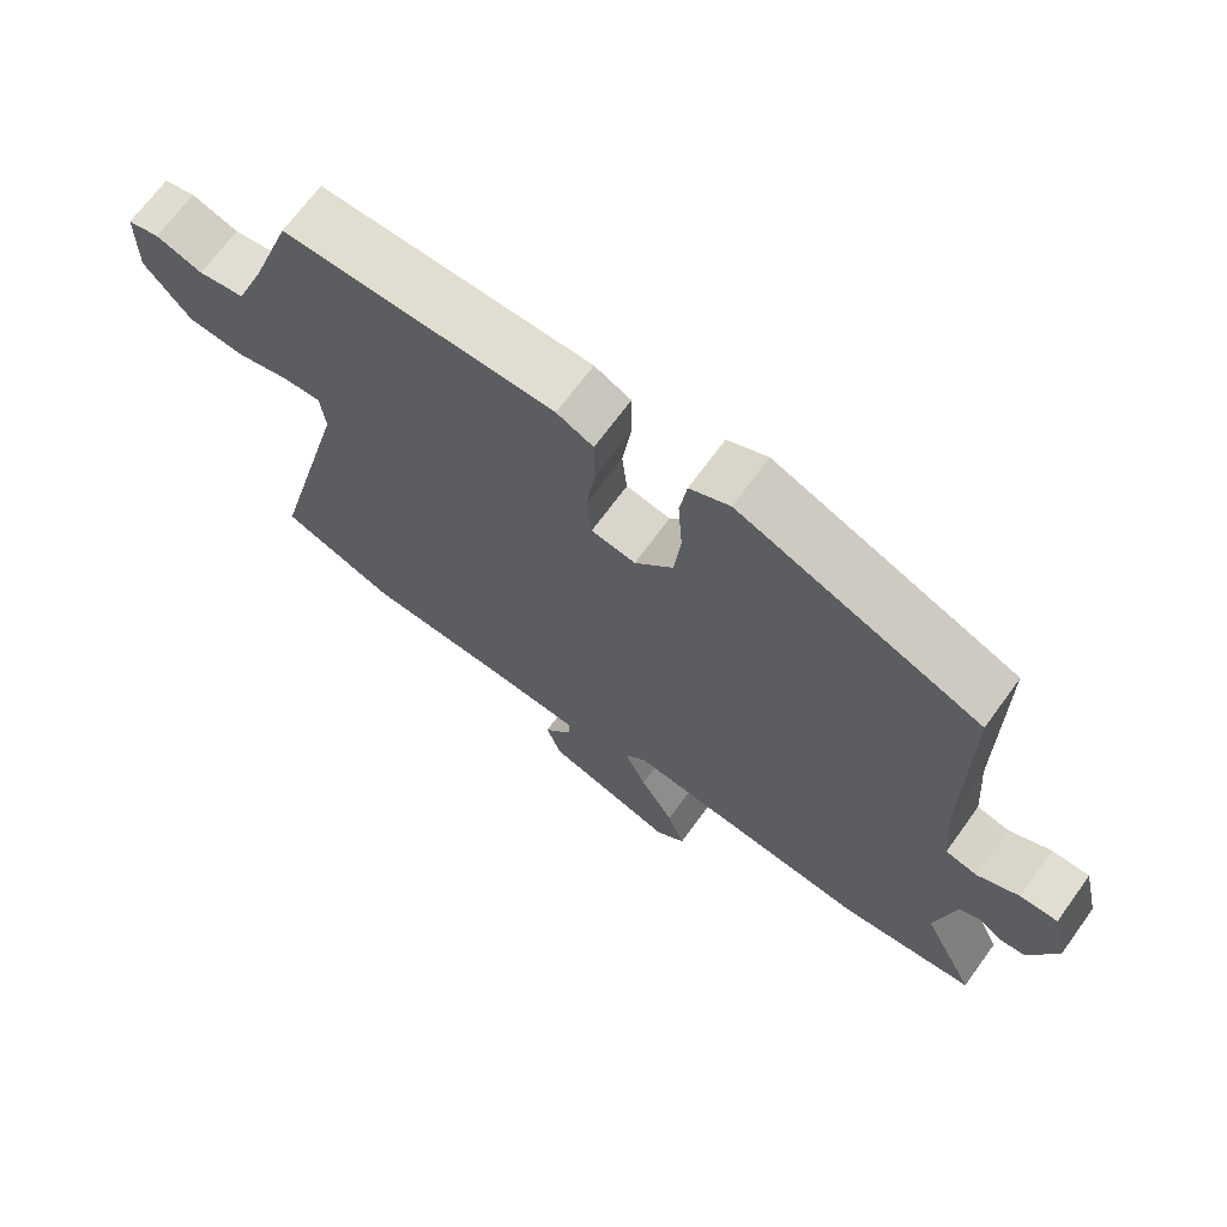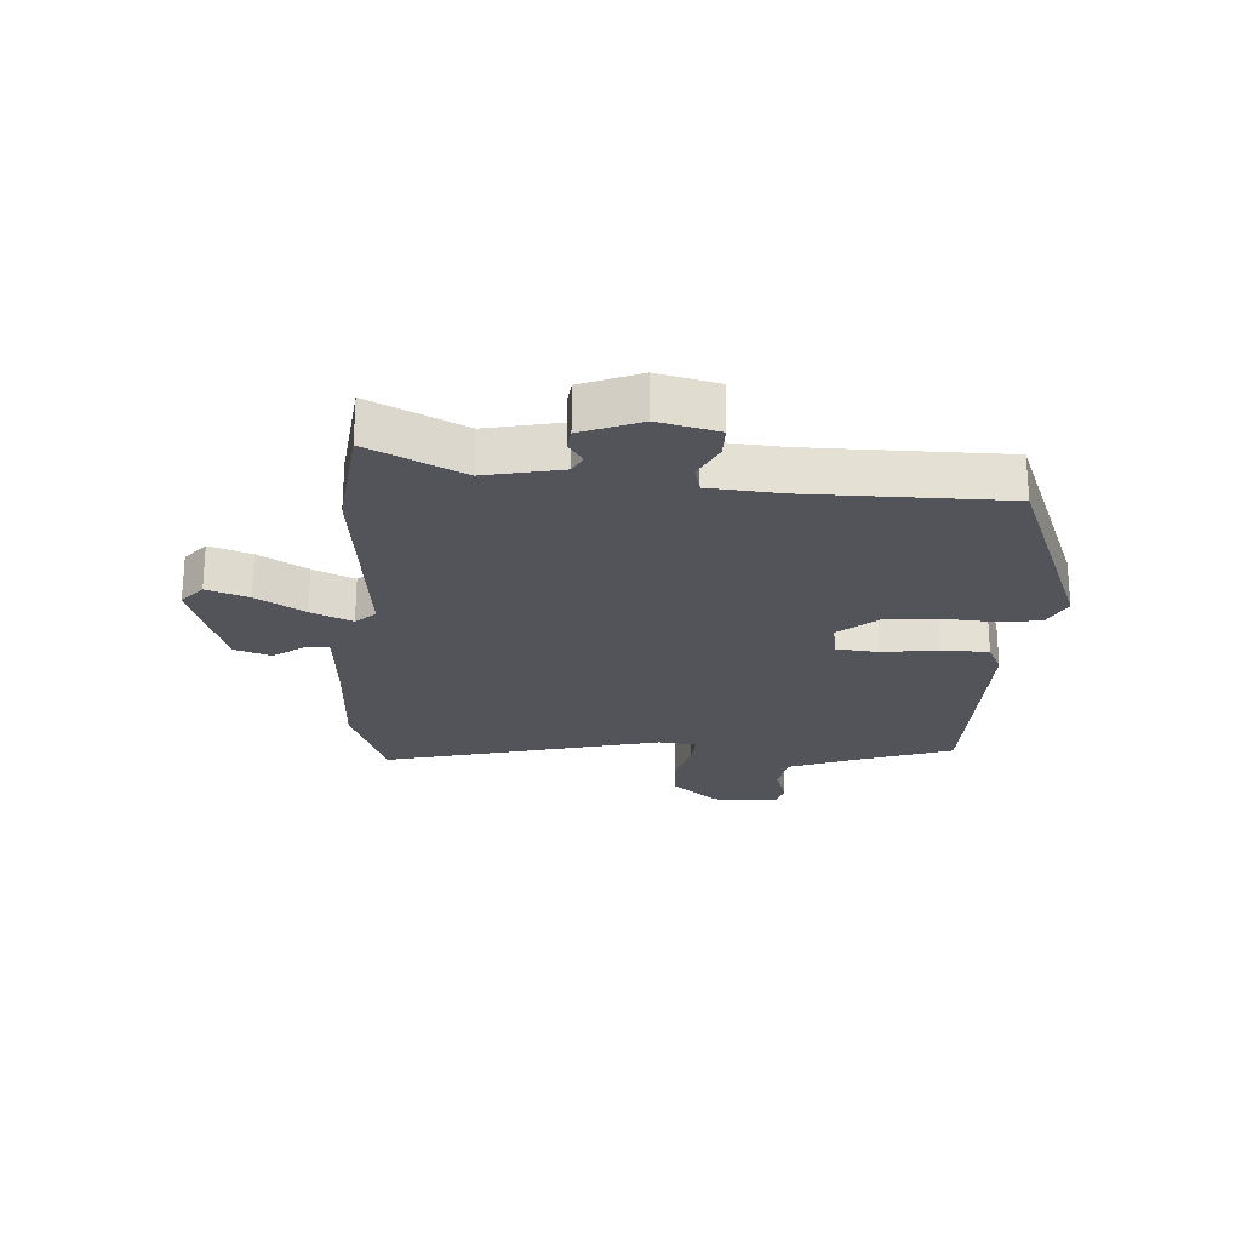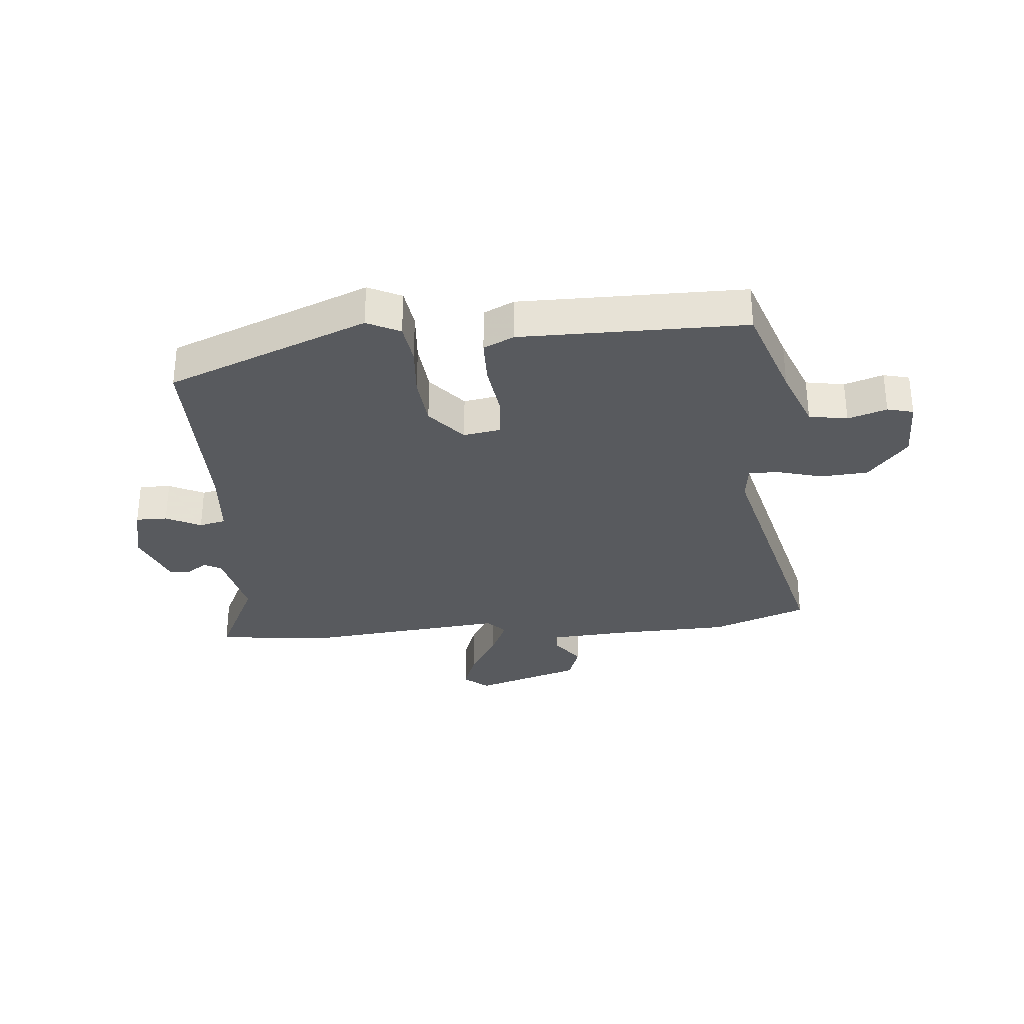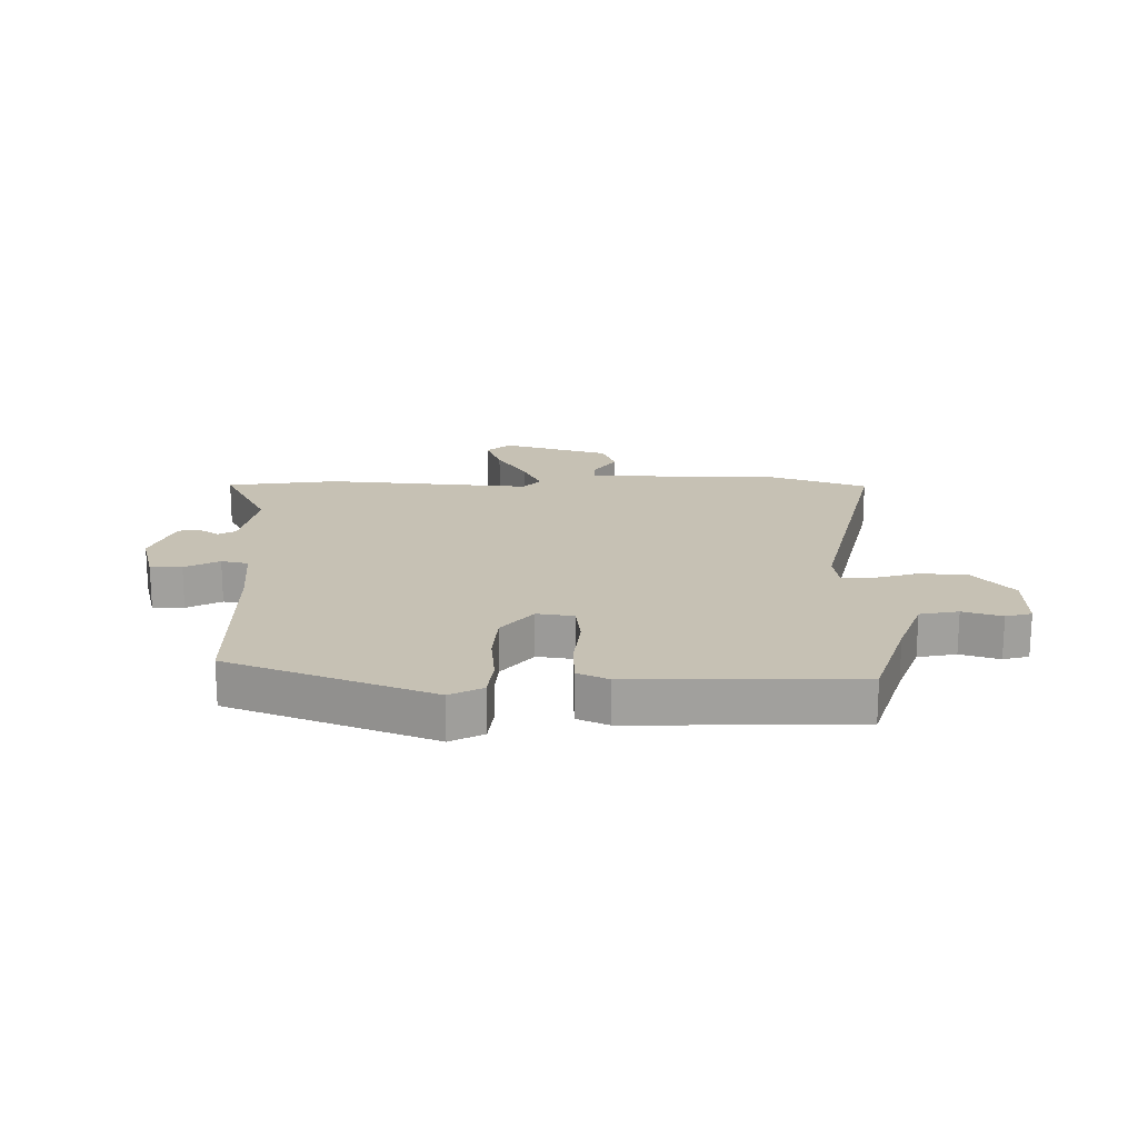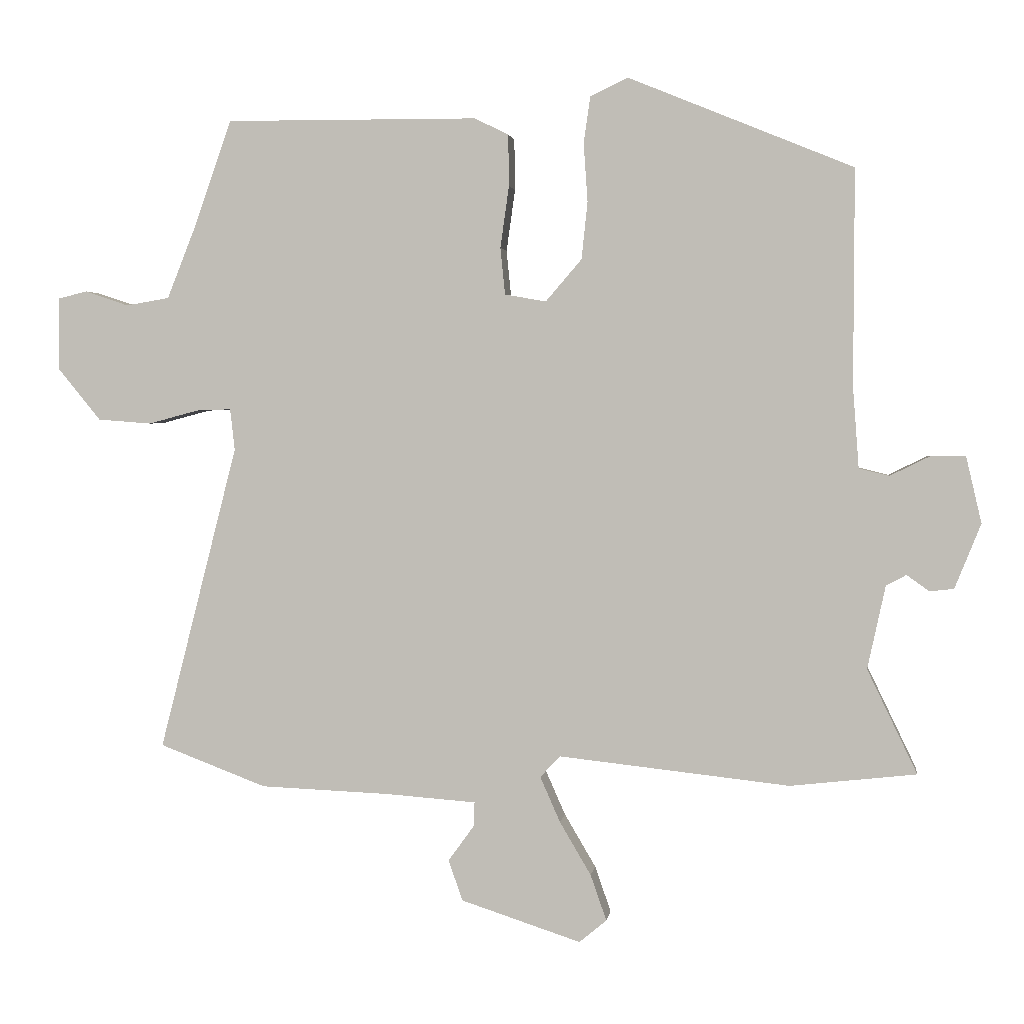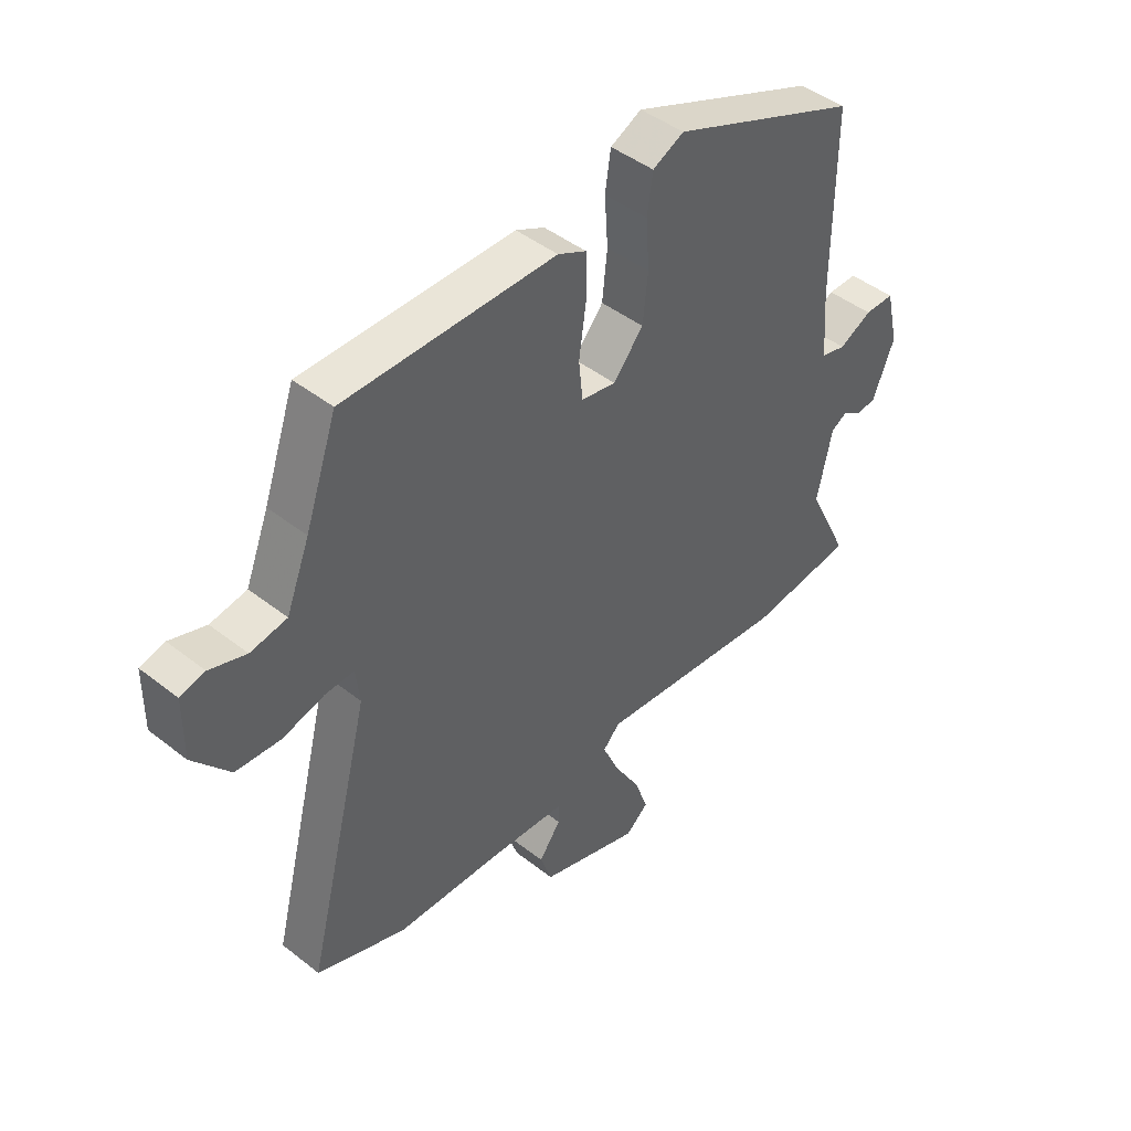
<metadata>
{"format":"obj","ext":"obj","renderer":"f3d","projection":"perspective","resolution":1024,"background":"white","views":[{"elev":68.7,"azim":-144.0,"up":"+Z"},{"elev":-23.7,"azim":-94.0,"up":"+Y"},{"elev":-31.0,"azim":4.7,"up":"+Y"},{"elev":18.5,"azim":-0.7,"up":"+Y"},{"elev":2.3,"azim":-172.4,"up":"+Z"},{"elev":45.0,"azim":132.2,"up":"+Z"}]}
</metadata>
<code>
v -0.476 0.07 0.408
v -0.139 0.07 0.546
v -0.083 0.07 0.519
v -0.073 0.07 0.45
v -0.079 0.07 0.362
v -0.07 0.07 0.276
v -0.016 0.07 0.213
v 0.046 0.07 0.224
v 0.053 0.07 0.294
v 0.04 0.07 0.387
v 0.041 0.07 0.464
v 0.092 0.07 0.489
v 0.47 0.07 0.491
v 0.527 0.07 0.328
v 0.569 0.07 0.222
v 0.634 0.07 0.211
v 0.699 0.07 0.233
v 0.743 0.07 0.222
v 0.744 0.07 0.114
v 0.679 0.07 0.035
v 0.599 0.07 0.029
v 0.524 0.07 0.049
v 0.472 0.07 0.051
v 0.465 0.07 -0.011
v 0.582 0.07 -0.469
v 0.422 0.07 -0.53
v 0.228 0.07 -0.538
v 0.093 0.07 -0.548
v 0.094 0.07 -0.584
v 0.133 0.07 -0.638
v 0.112 0.07 -0.699
v -0.068 0.07 -0.758
v -0.109 0.07 -0.724
v -0.085 0.07 -0.655
v -0.038 0.07 -0.575
v -0.008 0.07 -0.507
v -0.038 0.07 -0.475
v -0.384 0.07 -0.513
v -0.573 0.07 -0.492
v -0.498 0.07 -0.336
v -0.525 0.07 -0.211
v -0.555 0.07 -0.195
v -0.589 0.07 -0.219
v -0.625 0.07 -0.215
v -0.664 0.07 -0.118
v -0.641 0.07 -0.019
v -0.588 0.07 -0.019
v -0.529 0.07 -0.048
v -0.484 0.07 -0.037
v -0.475 0.07 0.084
v -0.476 0 0.408
v -0.139 0 0.546
v -0.083 0 0.519
v -0.073 0 0.45
v -0.079 0 0.362
v -0.07 0 0.276
v -0.016 0 0.213
v 0.046 0 0.224
v 0.053 0 0.294
v 0.04 0 0.387
v 0.041 0 0.464
v 0.092 0 0.489
v 0.47 0 0.491
v 0.527 0 0.328
v 0.569 0 0.222
v 0.634 0 0.211
v 0.699 0 0.233
v 0.743 0 0.222
v 0.744 0 0.114
v 0.679 0 0.035
v 0.599 0 0.029
v 0.524 0 0.049
v 0.472 0 0.051
v 0.465 0 -0.011
v 0.582 0 -0.469
v 0.422 0 -0.53
v 0.228 0 -0.538
v 0.093 0 -0.548
v 0.094 0 -0.584
v 0.133 0 -0.638
v 0.112 0 -0.699
v -0.068 0 -0.758
v -0.109 0 -0.724
v -0.085 0 -0.655
v -0.038 0 -0.575
v -0.008 0 -0.507
v -0.038 0 -0.475
v -0.384 0 -0.513
v -0.573 0 -0.492
v -0.498 0 -0.336
v -0.525 0 -0.211
v -0.555 0 -0.195
v -0.589 0 -0.219
v -0.625 0 -0.215
v -0.664 0 -0.118
v -0.641 0 -0.019
v -0.588 0 -0.019
v -0.529 0 -0.048
v -0.484 0 -0.037
v -0.475 0 0.084
f 46 47 48
f 45 46 48
f 44 45 48
f 43 44 48
f 42 43 48
f 41 42 48 49
f 40 41 49
f 37 38 39 40
f 37 40 49 50
f 33 34 35
f 32 33 35
f 31 32 35
f 30 31 35
f 29 30 35
f 28 29 35 36
f 37 50 1
f 36 37 1
f 28 36 1
f 27 28 1
f 20 21 22
f 19 20 22
f 18 19 22
f 17 18 22
f 16 17 22
f 15 16 22 23
f 14 15 23
f 13 14 23
f 12 13 23
f 11 12 23
f 10 11 23
f 9 10 23
f 8 9 23 24
f 3 4 5
f 2 3 5
f 1 2 5
f 1 5 6
f 27 1 6 7
f 25 26 27
f 24 25 27
f 8 24 27
f 7 8 27
f 98 97 96
f 98 96 95
f 98 95 94
f 98 94 93
f 98 93 92
f 99 98 92 91
f 99 91 90
f 90 89 88 87
f 100 99 90 87
f 85 84 83
f 85 83 82
f 85 82 81
f 85 81 80
f 85 80 79
f 86 85 79 78
f 51 100 87
f 51 87 86
f 51 86 78
f 51 78 77
f 72 71 70
f 72 70 69
f 72 69 68
f 72 68 67
f 72 67 66
f 73 72 66 65
f 73 65 64
f 73 64 63
f 73 63 62
f 73 62 61
f 73 61 60
f 73 60 59
f 74 73 59 58
f 55 54 53
f 55 53 52
f 55 52 51
f 56 55 51
f 57 56 51 77
f 77 76 75
f 77 75 74
f 77 74 58
f 77 58 57
f 1 51 52 2
f 2 52 53 3
f 3 53 54 4
f 4 54 55 5
f 5 55 56 6
f 6 56 57 7
f 7 57 58 8
f 8 58 59 9
f 9 59 60 10
f 10 60 61 11
f 11 61 62 12
f 12 62 63 13
f 13 63 64 14
f 14 64 65 15
f 15 65 66 16
f 16 66 67 17
f 17 67 68 18
f 18 68 69 19
f 19 69 70 20
f 20 70 71 21
f 21 71 72 22
f 22 72 73 23
f 23 73 74 24
f 24 74 75 25
f 25 75 76 26
f 26 76 77 27
f 27 77 78 28
f 28 78 79 29
f 29 79 80 30
f 30 80 81 31
f 31 81 82 32
f 32 82 83 33
f 33 83 84 34
f 34 84 85 35
f 35 85 86 36
f 36 86 87 37
f 37 87 88 38
f 38 88 89 39
f 39 89 90 40
f 40 90 91 41
f 41 91 92 42
f 42 92 93 43
f 43 93 94 44
f 44 94 95 45
f 45 95 96 46
f 46 96 97 47
f 47 97 98 48
f 48 98 99 49
f 49 99 100 50
f 50 100 51 1

</code>
